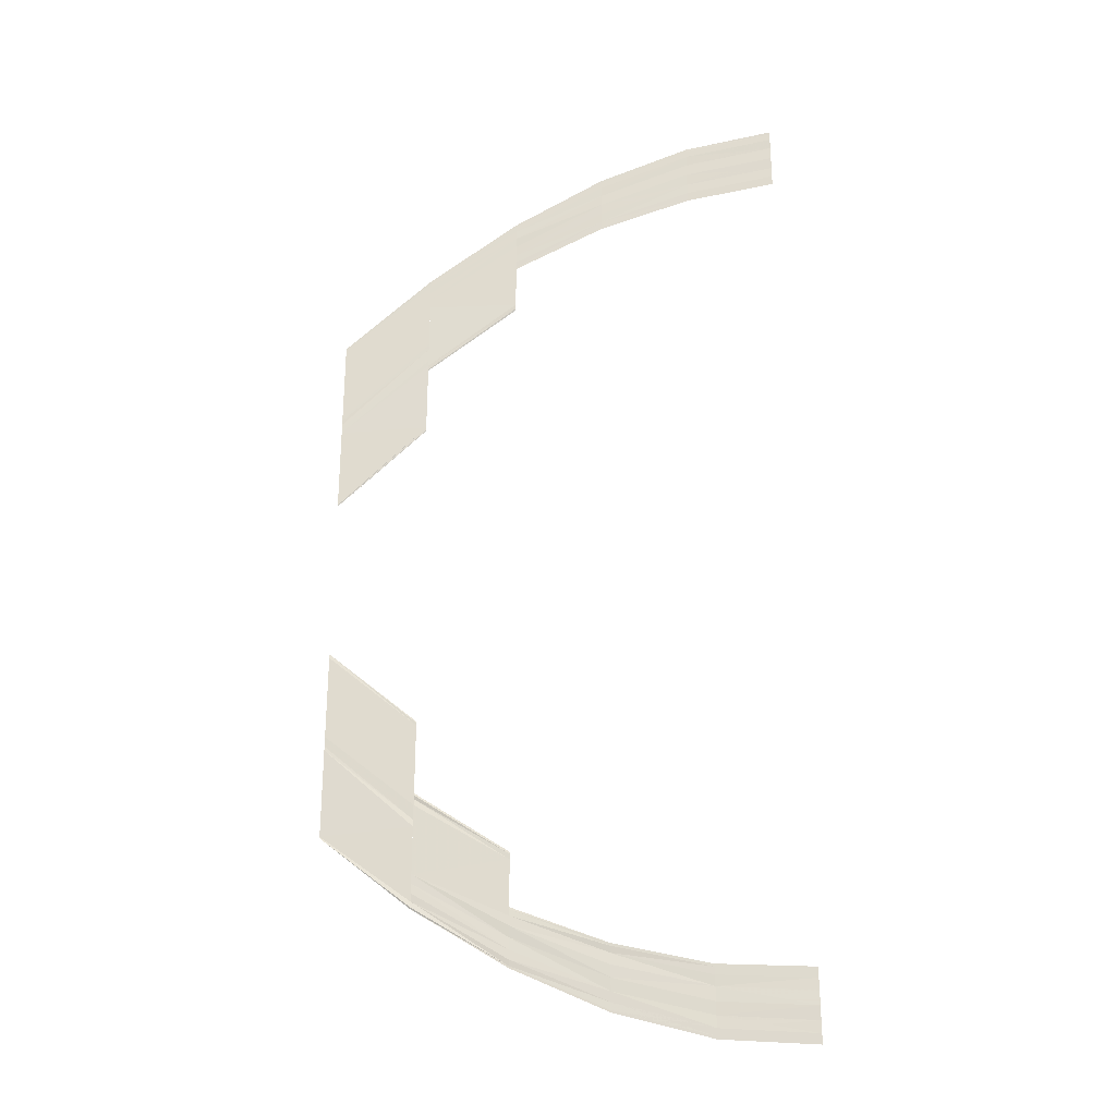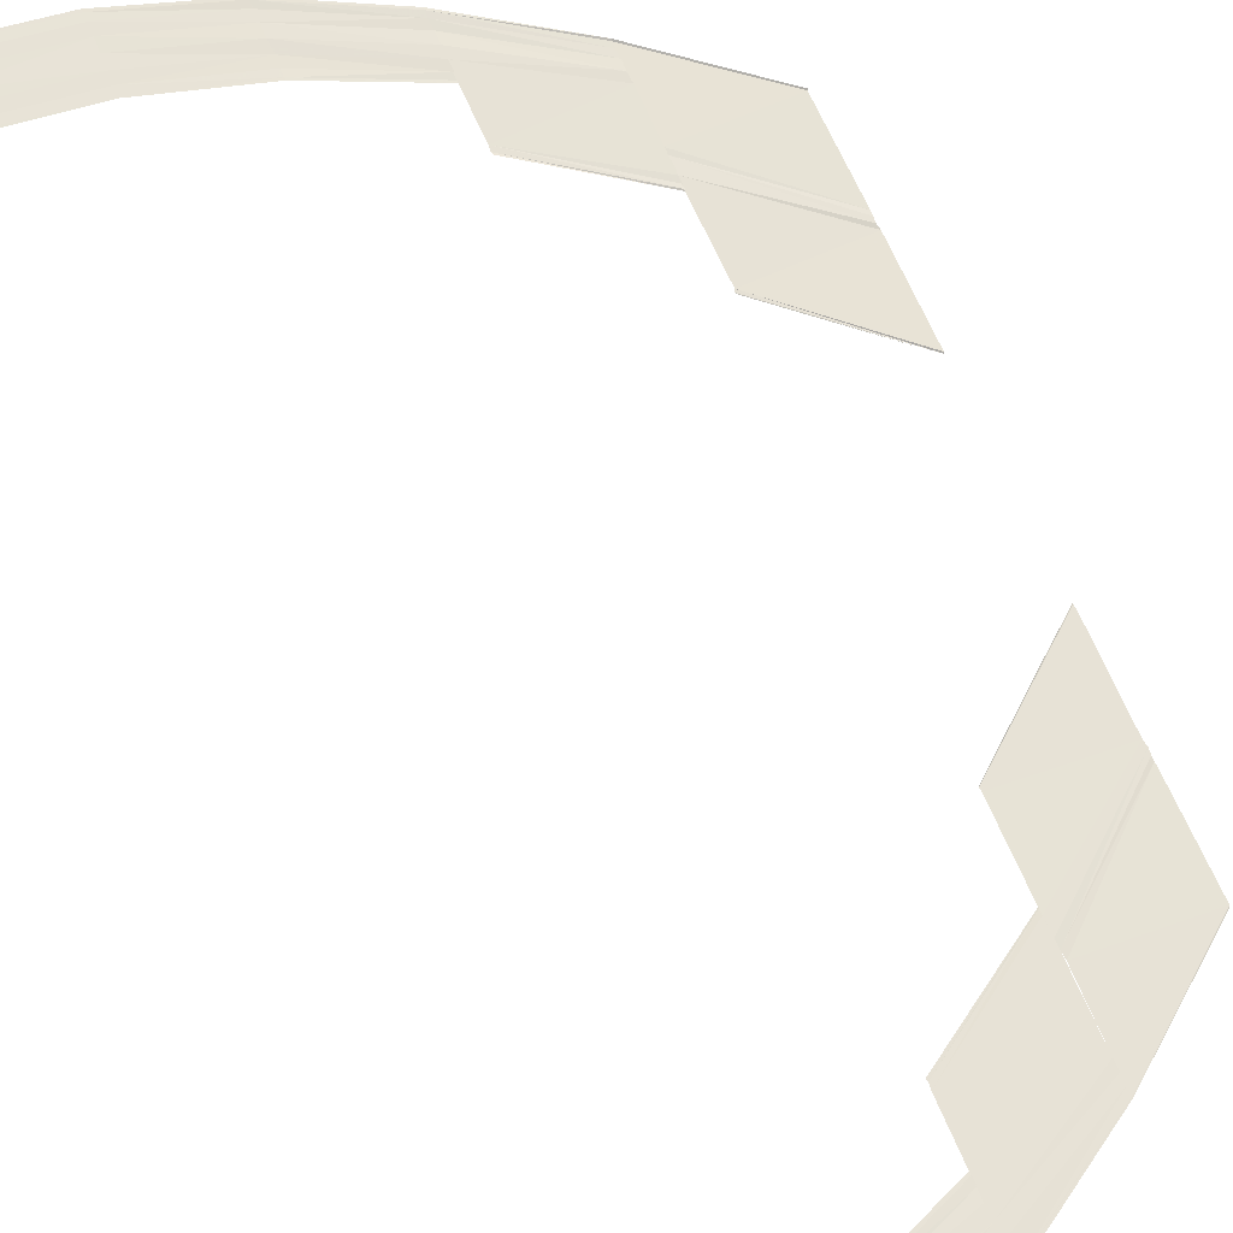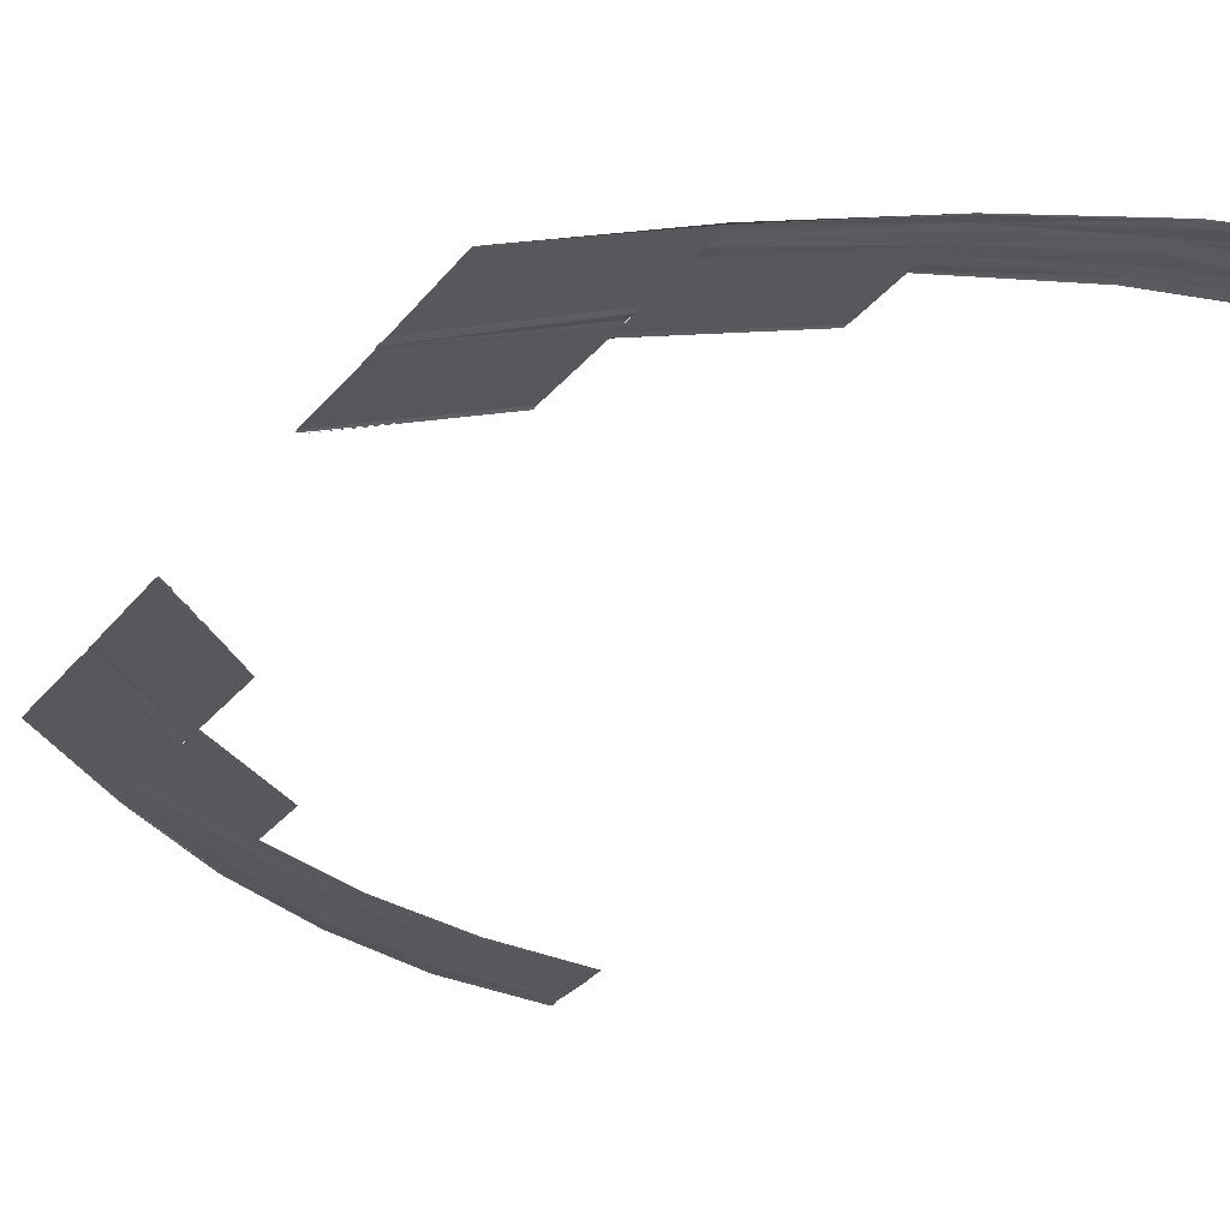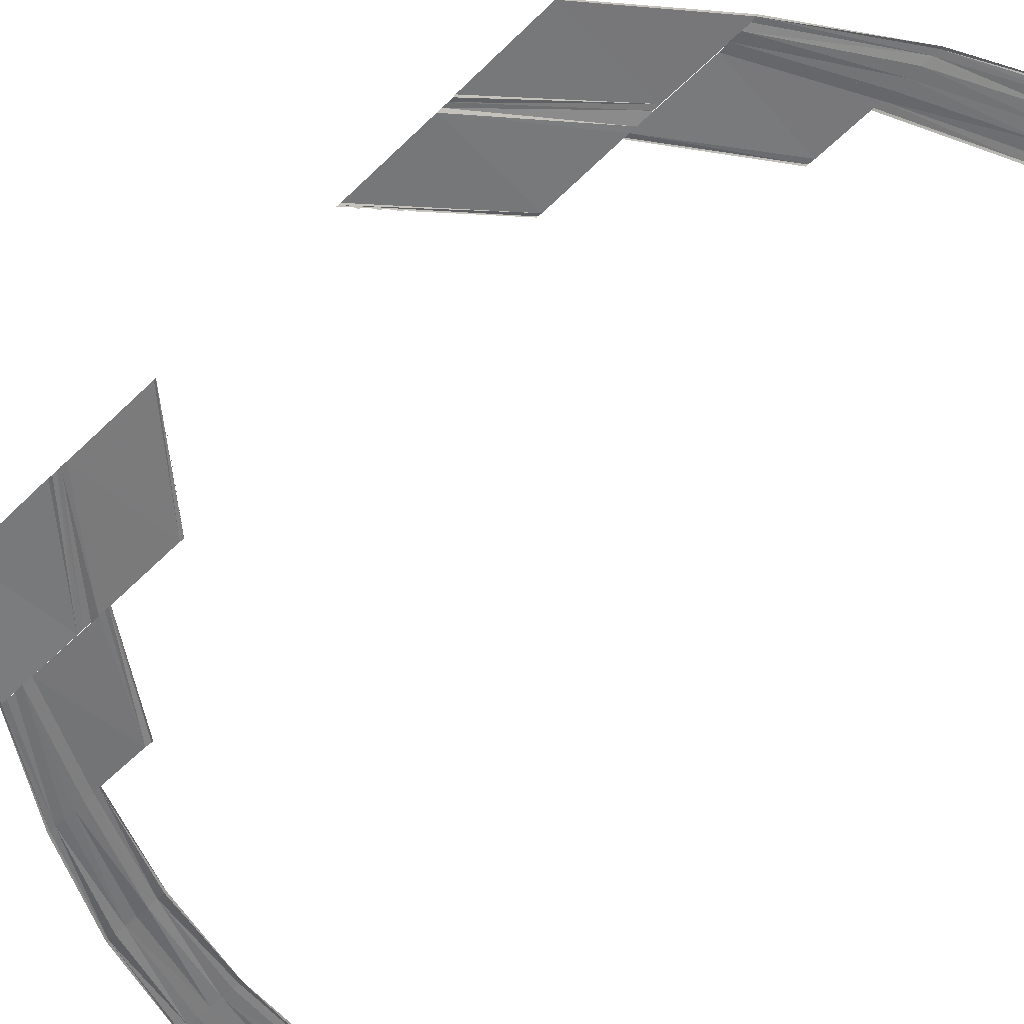
<metadata>
{"format":"obj","ext":"obj","renderer":"f3d","projection":"perspective","resolution":1024,"background":"white","views":[{"elev":-28.0,"azim":10.9,"up":"+Z"},{"elev":63.1,"azim":157.8,"up":"+Y"},{"elev":-28.4,"azim":-29.5,"up":"+Y"},{"elev":-57.5,"azim":-44.3,"up":"+Y"}]}
</metadata>
<code>
o 22527
v 2165 1866 8.169
v 2165 1866 8.17
v 2165 1866 8.17
v 2165 1866 8.171
v 2165 1866 8.17
v 2165 1866 8.172
v 2165 1866 8.171
v 2165 1866 8.172
v 2165 1866 8.173
v 2165 1866 8.172
v 2165 1866 8.174
v 2165 1866 8.173
v 2165 1866 8.175
v 2165 1866 8.176
v 2165 1866 8.175
v 2165 1866 8.177
v 2165 1866 8.176
v 2165 1866 8.177
v 2165 1866 8.177
v 2165 1866 8.178
v 2165 1866 8.178
v 2165 1866 8.177
v 2165 1866 8.17
v 2165 1866 8.171
v 2165 1866 8.171
v 2165 1866 8.169
v 2165 1866 8.17
v 2165 1866 8.169
v 2165 1866 8.172
v 2165 1866 8.171
v 2165 1866 8.173
v 2165 1866 8.172
v 2165 1866 8.173
v 2165 1866 8.174
v 2165 1866 8.173
v 2165 1866 8.176
v 2165 1866 8.175
v 2165 1866 8.176
v 2165 1866 8.177
v 2165 1866 8.176
v 2165 1866 8.178
v 2165 1866 8.177
v 2165 1866 8.177
v 2165 1866 8.178
v 2165 1866 8.177
v 2165 1866 8.17
v 2165 1866 8.174
v 2165 1866 8.171
v 2165 1866 8.174
v 2165 1866 8.171
v 2165 1866 8.175
v 2165 1866 8.172
v 2165 1866 8.173
v 2165 1866 8.176
v 2165 1866 8.173
v 2165 1866 8.177
v 2165 1866 8.174
v 2165 1866 8.176
v 2165 1866 8.178
v 2165 1866 8.176
v 2165 1866 8.179
v 2165 1866 8.177
v 2165 1866 8.178
v 2165 1866 8.178
v 2165 1866 8.18
v 2165 1866 8.18
v 2165 1866 8.178
v 2165 1866 8.171
v 2165 1866 8.174
v 2165 1866 8.172
v 2165 1866 8.17
v 2165 1866 8.174
v 2165 1866 8.17
v 2165 1866 8.175
v 2165 1866 8.172
v 2165 1866 8.176
v 2165 1866 8.173
v 2165 1866 8.174
v 2165 1866 8.177
v 2165 1866 8.174
v 2165 1866 8.178
v 2165 1866 8.176
v 2165 1866 8.177
v 2165 1866 8.179
v 2165 1866 8.177
v 2165 1866 8.18
v 2165 1866 8.178
v 2165 1866 8.178
v 2165 1866 8.18
v 2165 1866 8.178
v 2165 1866 8.174
v 2165 1866 8.179
v 2165 1866 8.174
v 2165 1866 8.179
v 2165 1866 8.174
v 2165 1866 8.179
v 2165 1866 8.175
v 2165 1866 8.176
v 2165 1866 8.18
v 2165 1866 8.176
v 2165 1866 8.182
v 2165 1866 8.177
v 2165 1866 8.178
v 2165 1866 8.183
v 2165 1866 8.178
v 2165 1866 8.184
v 2165 1866 8.179
v 2165 1866 8.18
v 2165 1866 8.18
v 2165 1866 8.185
v 2165 1866 8.185
v 2165 1866 8.18
v 2165 1866 8.174
v 2165 1866 8.179
v 2165 1866 8.175
v 2165 1866 8.174
v 2165 1866 8.179
v 2165 1866 8.174
v 2165 1866 8.179
v 2165 1866 8.175
v 2165 1866 8.18
v 2165 1866 8.176
v 2165 1866 8.177
v 2165 1866 8.182
v 2165 1866 8.177
v 2165 1866 8.183
v 2165 1866 8.178
v 2165 1866 8.179
v 2165 1866 8.184
v 2165 1866 8.179
v 2165 1866 8.185
v 2165 1866 8.18
v 2165 1866 8.18
v 2165 1866 8.185
v 2165 1866 8.18
v 2165 1866 8.179
v 2165 1866 8.185
v 2165 1866 8.179
v 2165 1866 8.185
v 2165 1866 8.179
v 2165 1866 8.186
v 2165 1866 8.179
v 2165 1866 8.18
v 2165 1866 8.187
v 2165 1866 8.18
v 2165 1866 8.188
v 2165 1866 8.182
v 2165 1866 8.183
v 2165 1866 8.189
v 2165 1866 8.183
v 2165 1866 8.19
v 2165 1866 8.189
v 2165 1866 8.184
v 2165 1866 8.183
v 2165 1866 8.184
v 2165 1866 8.182
v 2165 1866 8.188
v 2165 1866 8.182
v 2165 1866 8.187
v 2165 1866 8.18
v 2165 1866 8.179
v 2165 1866 8.186
v 2165 1866 8.179
v 2165 1866 8.185
v 2165 1866 8.179
v 2165 1866 8.179
v 2165 1866 8.185
v 2165 1866 8.179
v 2165 1866 8.185
v 2165 1866 8.193
v 2165 1866 8.185
v 2165 1866 8.194
v 2165 1866 8.185
v 2165 1866 8.194
v 2165 1866 8.194
v 2165 1866 8.186
v 2165 1866 8.193
v 2165 1866 8.185
v 2165 1866 8.185
v 2165 1866 8.186
v 2165 1866 8.185
v 2165 1866 8.189
v 2165 1866 8.196
v 2165 1866 8.19
v 2165 1866 8.197
v 2165 1866 8.19
v 2165 1866 8.197
v 2165 1866 8.197
v 2165 1866 8.19
v 2165 1866 8.191
v 2165 1866 8.198
v 2165 1866 8.191
v 2165 1866 8.19
v 2165 1866 8.197
v 2165 1866 8.19
v 2165 1866 8.191
v 2165 1866 8.198
v 2165 1866 8.197
v 2165 1866 8.19
v 2165 1866 8.194
v 2165 1866 8.203
v 2165 1866 8.194
v 2165 1866 8.203
v 2165 1866 8.194
v 2165 1866 8.204
v 2165 1866 8.203
v 2165 1866 8.195
v 2165 1866 8.195
v 2165 1866 8.204
v 2165 1866 8.195
v 2165 1866 8.205
v 2165 1866 8.196
v 2165 1866 8.196
v 2165 1866 8.197
v 2165 1866 8.205
v 2165 1866 8.205
v 2165 1866 8.196
v 2165 1866 8.204
v 2165 1866 8.195
v 2165 1866 8.196
v 2165 1866 8.195
v 2165 1866 8.204
v 2165 1866 8.195
v 2165 1866 8.203
v 2165 1866 8.194
v 2165 1866 8.205
v 2165 1866 8.214
v 2165 1866 8.205
v 2165 1866 8.214
v 2165 1866 8.205
v 2165 1866 8.214
v 2165 1866 8.214
v 2165 1866 8.205
v 2165 1866 8.206
v 2165 1866 8.214
v 2165 1866 8.205
v 2165 1866 8.214
v 2165 1866 8.205
v 2165 1866 8.205
v 2165 1866 8.242
v 2165 1866 8.241
v 2165 1866 8.232
v 2165 1866 8.241
v 2165 1866 8.232
v 2165 1866 8.232
v 2165 1866 8.241
v 2165 1866 8.232
v 2165 1866 8.241
v 2165 1866 8.232
v 2165 1866 8.241
v 2165 1866 8.233
v 2165 1866 8.232
v 2165 1866 8.232
v 2165 1866 8.232
v 2165 1866 8.253
v 2165 1866 8.252
v 2165 1866 8.243
v 2165 1866 8.252
v 2165 1866 8.252
v 2165 1866 8.244
v 2165 1866 8.243
v 2165 1866 8.243
v 2165 1866 8.243
v 2165 1866 8.252
v 2165 1866 8.243
v 2165 1866 8.251
v 2165 1866 8.242
v 2165 1866 8.242
v 2165 1866 8.25
v 2165 1866 8.242
v 2165 1866 8.25
v 2165 1866 8.25
v 2165 1866 8.241
v 2165 1866 8.242
v 2165 1866 8.25
v 2165 1866 8.242
v 2165 1866 8.251
v 2165 1866 8.242
v 2165 1866 8.243
v 2165 1866 8.243
v 2165 1866 8.253
v 2165 1866 8.261
v 2165 1866 8.253
v 2165 1866 8.252
v 2165 1866 8.26
v 2165 1866 8.261
v 2165 1866 8.253
v 2165 1866 8.26
v 2165 1866 8.267
v 2165 1866 8.261
v 2165 1866 8.253
v 2165 1866 8.261
v 2165 1866 8.253
v 2165 1866 8.261
v 2165 1866 8.253
v 2165 1866 8.26
v 2165 1866 8.26
v 2165 1866 8.268
v 2165 1866 8.261
v 2165 1866 8.268
v 2165 1866 8.261
v 2165 1866 8.261
v 2165 1866 8.266
v 2165 1866 8.26
v 2165 1866 8.265
v 2165 1866 8.259
v 2165 1866 8.258
v 2165 1866 8.257
v 2165 1866 8.263
v 2165 1866 8.264
v 2165 1866 8.258
v 2165 1866 8.263
v 2165 1866 8.267
v 2165 1866 8.264
v 2165 1866 8.258
v 2165 1866 8.264
v 2165 1866 8.259
v 2165 1866 8.265
v 2165 1866 8.259
v 2165 1866 8.266
v 2165 1866 8.26
v 2165 1866 8.26
v 2165 1866 8.267
v 2165 1866 8.26
v 2165 1866 8.268
v 2165 1866 8.261
v 2165 1866 8.261
v 2165 1866 8.268
v 2165 1866 8.261
v 2165 1866 8.263
v 2165 1866 8.262
v 2165 1866 8.262
v 2165 1866 8.266
v 2165 1866 8.266
v 2165 1866 8.262
v 2165 1866 8.268
v 2165 1866 8.264
v 2165 1866 8.269
v 2165 1866 8.265
v 2165 1866 8.264
v 2165 1866 8.266
v 2165 1866 8.271
v 2165 1866 8.266
v 2165 1866 8.272
v 2165 1866 8.267
v 2165 1866 8.268
v 2165 1866 8.268
v 2165 1866 8.273
v 2165 1866 8.273
v 2165 1866 8.268
v 2165 1866 8.258
v 2165 1866 8.257
v 2165 1866 8.25
v 2165 1866 8.256
v 2165 1866 8.256
v 2165 1866 8.249
v 2165 1866 8.249
v 2165 1866 8.249
v 2165 1866 8.25
v 2165 1866 8.257
v 2165 1866 8.25
v 2165 1866 8.25
v 2165 1866 8.25
v 2165 1866 8.249
v 2165 1866 8.249
v 2165 1866 8.256
v 2165 1866 8.256
v 2165 1866 8.249
v 2165 1866 8.268
v 2165 1866 8.273
v 2165 1866 8.267
v 2165 1866 8.268
v 2165 1866 8.273
v 2165 1866 8.268
v 2165 1866 8.272
v 2165 1866 8.267
v 2165 1866 8.271
v 2165 1866 8.266
v 2165 1866 8.265
v 2165 1866 8.269
v 2165 1866 8.265
v 2165 1866 8.268
v 2165 1866 8.264
v 2165 1866 8.263
v 2165 1866 8.267
v 2165 1866 8.263
v 2165 1866 8.266
v 2165 1866 8.262
v 2165 1866 8.262
v 2165 1866 8.266
v 2165 1866 8.262
v 2165 1866 8.273
v 2165 1866 8.276
v 2165 1866 8.273
v 2165 1866 8.276
v 2165 1866 8.273
v 2165 1866 8.275
v 2165 1866 8.272
v 2165 1866 8.271
v 2165 1866 8.274
v 2165 1866 8.271
v 2165 1866 8.272
v 2165 1866 8.269
v 2165 1866 8.268
v 2165 1866 8.271
v 2165 1866 8.268
v 2165 1866 8.27
v 2165 1866 8.267
v 2165 1866 8.266
v 2165 1866 8.266
v 2165 1866 8.269
v 2165 1866 8.269
v 2165 1866 8.266
v 2165 1866 8.273
v 2165 1866 8.276
v 2165 1866 8.272
v 2165 1866 8.273
v 2165 1866 8.276
v 2165 1866 8.273
v 2165 1866 8.275
v 2165 1866 8.272
v 2165 1866 8.274
v 2165 1866 8.271
v 2165 1866 8.269
v 2165 1866 8.272
v 2165 1866 8.269
v 2165 1866 8.271
v 2165 1866 8.268
v 2165 1866 8.267
v 2165 1866 8.27
v 2165 1866 8.267
v 2165 1866 8.269
v 2165 1866 8.266
v 2165 1866 8.266
v 2165 1866 8.269
v 2165 1866 8.266
v 2165 1866 8.276
v 2165 1866 8.277
v 2165 1866 8.276
v 2165 1866 8.277
v 2165 1866 8.276
v 2165 1866 8.276
v 2165 1866 8.275
v 2165 1866 8.274
v 2165 1866 8.275
v 2165 1866 8.274
v 2165 1866 8.273
v 2165 1866 8.272
v 2165 1866 8.271
v 2165 1866 8.272
v 2165 1866 8.271
v 2165 1866 8.271
v 2165 1866 8.27
v 2165 1866 8.269
v 2165 1866 8.269
v 2165 1866 8.269
v 2165 1866 8.27
v 2165 1866 8.269
v 2165 1866 8.276
v 2165 1866 8.277
v 2165 1866 8.275
v 2165 1866 8.276
v 2165 1866 8.277
v 2165 1866 8.276
v 2165 1866 8.276
v 2165 1866 8.275
v 2165 1866 8.275
v 2165 1866 8.274
v 2165 1866 8.272
v 2165 1866 8.273
v 2165 1866 8.272
v 2165 1866 8.272
v 2165 1866 8.271
v 2165 1866 8.27
v 2165 1866 8.271
v 2165 1866 8.27
v 2165 1866 8.27
v 2165 1866 8.269
v 2165 1866 8.269
v 2165 1866 8.269
v 2165 1866 8.269
f 1 2 3
f 2 4 5
f 6 4 5
f 7 6 3
f 7 6 8
f 6 9 10
f 11 9 10
f 12 11 8
f 12 11 13
f 11 14 15
f 16 14 15
f 17 16 13
f 17 16 18
f 19 20 18
f 16 21 22
f 20 21 22
f 23 24 25
f 23 24 26
f 24 27 28
f 24 29 30
f 31 29 30
f 32 31 25
f 32 31 33
f 31 34 35
f 36 34 35
f 37 36 33
f 37 36 38
f 36 39 40
f 41 39 40
f 42 41 38
f 42 41 43
f 41 44 45
f 46 47 48
f 47 49 50
f 51 49 50
f 52 51 48
f 52 51 53
f 51 54 55
f 56 54 55
f 57 56 53
f 57 56 58
f 56 59 60
f 61 59 60
f 62 61 58
f 62 61 63
f 64 65 63
f 61 66 67
f 65 66 67
f 68 69 70
f 68 69 71
f 69 72 73
f 69 74 75
f 76 74 75
f 77 76 70
f 77 76 78
f 76 79 80
f 81 79 80
f 82 81 78
f 82 81 83
f 81 84 85
f 86 84 85
f 87 86 83
f 87 86 88
f 86 89 90
f 91 92 93
f 92 94 95
f 96 94 95
f 97 96 93
f 97 96 98
f 96 99 100
f 101 99 100
f 102 101 98
f 102 101 103
f 101 104 105
f 106 104 105
f 107 106 103
f 107 106 108
f 109 110 108
f 106 111 112
f 110 111 112
f 113 114 115
f 113 114 116
f 114 117 118
f 114 119 120
f 121 119 120
f 122 121 115
f 122 121 123
f 121 124 125
f 126 124 125
f 127 126 123
f 127 126 128
f 126 129 130
f 131 129 130
f 132 131 128
f 132 131 133
f 131 134 135
f 136 137 138
f 137 139 140
f 141 139 140
f 142 141 138
f 142 141 143
f 141 144 145
f 146 144 145
f 147 146 143
f 147 146 148
f 146 149 150
f 151 149 150
f 152 151 153
f 154 152 155
f 154 152 156
f 152 157 158
f 159 157 158
f 160 159 156
f 160 159 161
f 159 162 163
f 164 162 163
f 165 164 161
f 165 164 166
f 164 167 168
f 169 170 171
f 170 172 173
f 174 172 173
f 175 174 176
f 175 177 178
f 179 175 180
f 179 175 181
f 182 183 184
f 183 185 186
f 187 188 186
f 189 187 184
f 189 187 190
f 187 191 192
f 193 194 182
f 193 194 195
f 196 197 195
f 194 198 199
f 197 198 199
f 200 201 202
f 201 203 204
f 205 206 204
f 207 205 202
f 207 205 208
f 205 209 210
f 211 209 210
f 212 211 208
f 213 211 214
f 211 215 214
f 215 216 217
f 218 216 217
f 219 218 220
f 219 218 221
f 218 222 223
f 224 222 223
f 225 224 221
f 225 224 200
f 226 227 228
f 227 229 230
f 231 232 230
f 233 231 228
f 233 231 234
f 234 235 236
f 237 231 238
f 239 237 236
f 239 237 226
f 240 241 242
f 243 241 242
f 244 243 245
f 243 246 247
f 246 248 249
f 250 248 249
f 250 240 251
f 252 250 251
f 253 250 254
f 255 256 257
f 258 256 257
f 259 255 260
f 261 259 260
f 262 259 263
f 259 264 265
f 266 264 265
f 267 266 263
f 267 266 268
f 266 269 270
f 271 272 270
f 273 271 268
f 274 275 273
f 274 275 276
f 275 277 278
f 258 277 278
f 279 258 276
f 279 258 280
f 281 282 283
f 284 285 283
f 282 286 287
f 288 286 287
f 288 289 290
f 291 292 284
f 291 292 293
f 292 294 295
f 296 289 297
f 289 298 299
f 300 298 299
f 301 300 302
f 289 303 304
f 305 303 304
f 306 305 297
f 306 305 307
f 308 309 307
f 305 310 311
f 312 310 311
f 312 313 314
f 315 316 308
f 315 316 317
f 316 318 319
f 320 318 319
f 321 320 317
f 321 320 322
f 320 323 324
f 325 323 324
f 326 325 322
f 326 325 327
f 325 328 329
f 330 313 331
f 332 333 331
f 333 334 335
f 313 334 335
f 313 336 337
f 338 336 337
f 339 338 340
f 339 338 341
f 338 342 343
f 344 342 343
f 345 344 341
f 345 344 346
f 347 348 346
f 344 349 350
f 348 349 350
f 351 352 353
f 354 352 353
f 354 355 356
f 357 354 358
f 357 354 359
f 360 351 361
f 362 360 361
f 363 360 364
f 365 366 364
f 360 367 368
f 366 367 368
f 369 370 371
f 369 370 372
f 370 373 374
f 370 375 376
f 377 375 376
f 378 377 371
f 378 377 379
f 377 380 381
f 382 380 381
f 383 382 379
f 383 382 384
f 382 385 386
f 387 385 386
f 388 387 384
f 388 387 389
f 387 390 391
f 392 393 394
f 393 395 396
f 397 395 396
f 398 397 394
f 398 397 399
f 397 400 401
f 402 400 401
f 403 402 399
f 403 402 404
f 402 405 406
f 407 405 406
f 408 407 404
f 408 407 409
f 410 411 409
f 407 412 413
f 411 412 413
f 414 415 416
f 414 415 417
f 415 418 419
f 415 420 421
f 422 420 421
f 423 422 416
f 423 422 424
f 422 425 426
f 427 425 426
f 428 427 424
f 428 427 429
f 427 430 431
f 432 430 431
f 433 432 429
f 433 432 434
f 432 435 436
f 437 438 439
f 438 440 441
f 442 440 441
f 443 442 439
f 443 442 444
f 442 445 446
f 447 445 446
f 448 447 444
f 448 447 449
f 447 450 451
f 452 450 451
f 453 452 449
f 453 452 454
f 455 456 454
f 452 457 458
f 456 457 458
f 459 460 461
f 459 460 462
f 460 463 464
f 460 465 466
f 467 465 466
f 468 467 461
f 468 467 469
f 467 470 471
f 472 470 471
f 473 472 469
f 473 472 474
f 472 475 476
f 477 475 476
f 478 477 474
f 478 477 479
f 477 480 481

</code>
